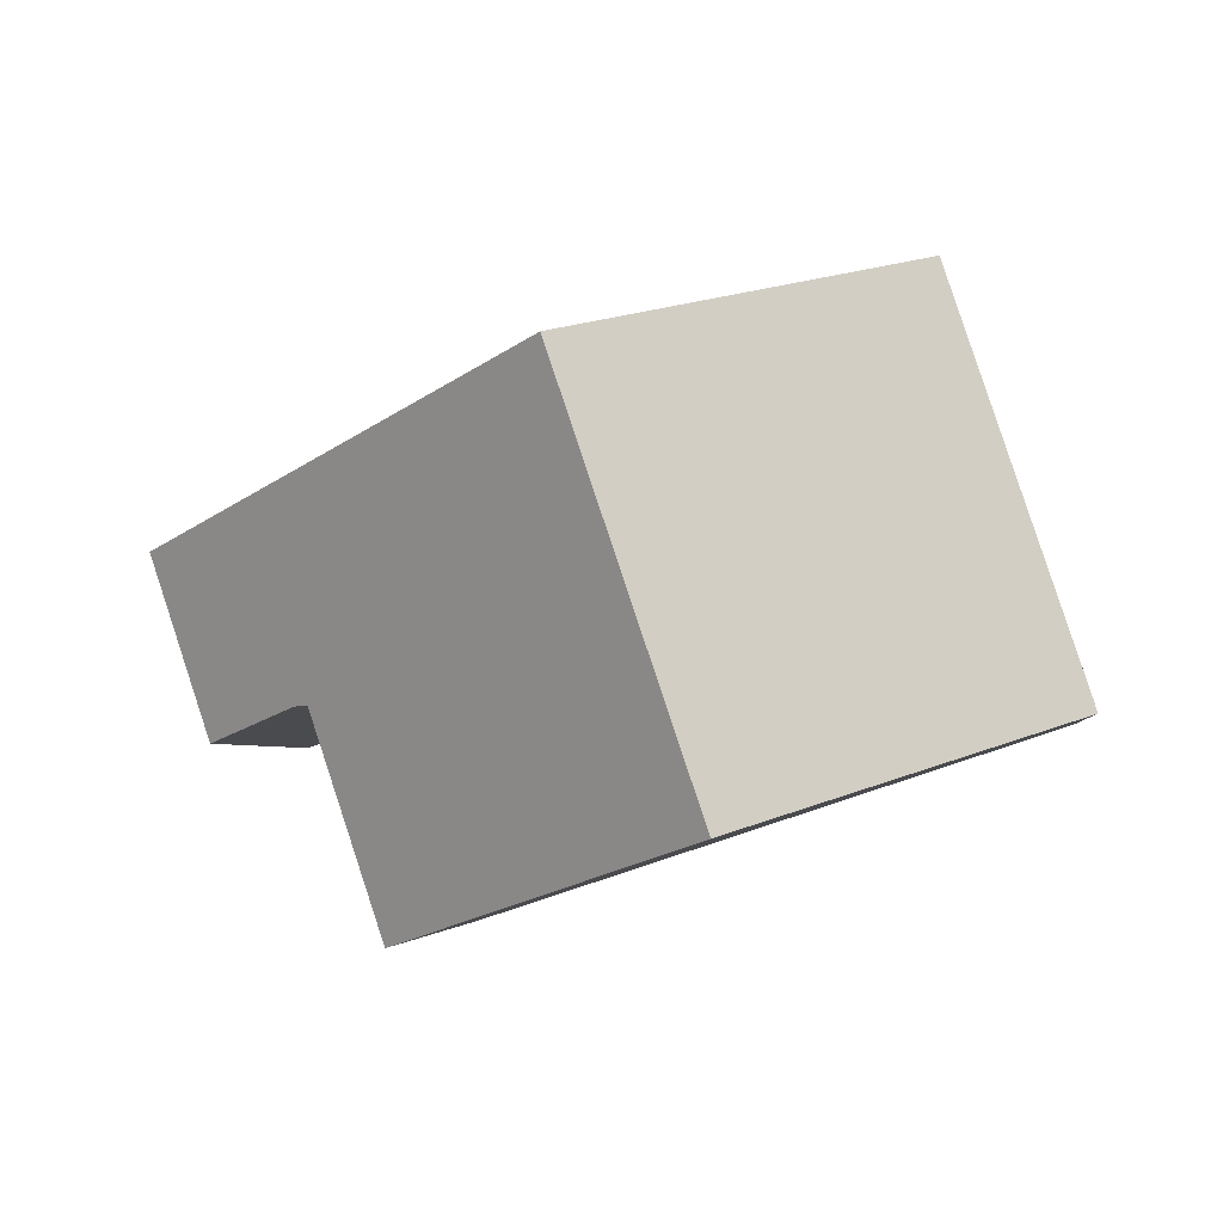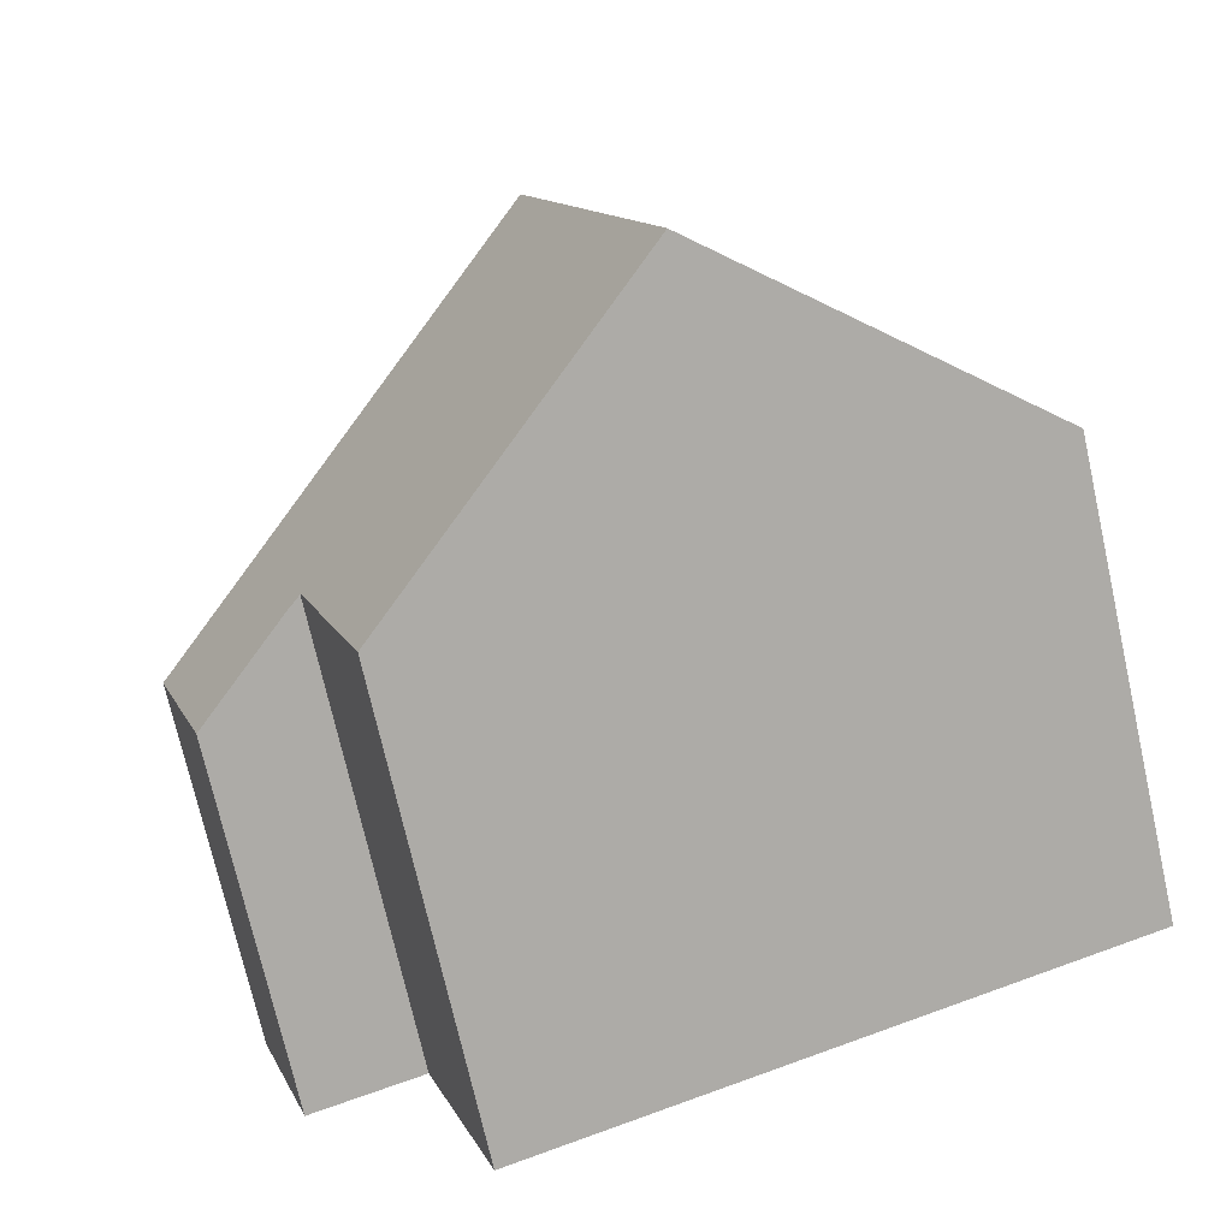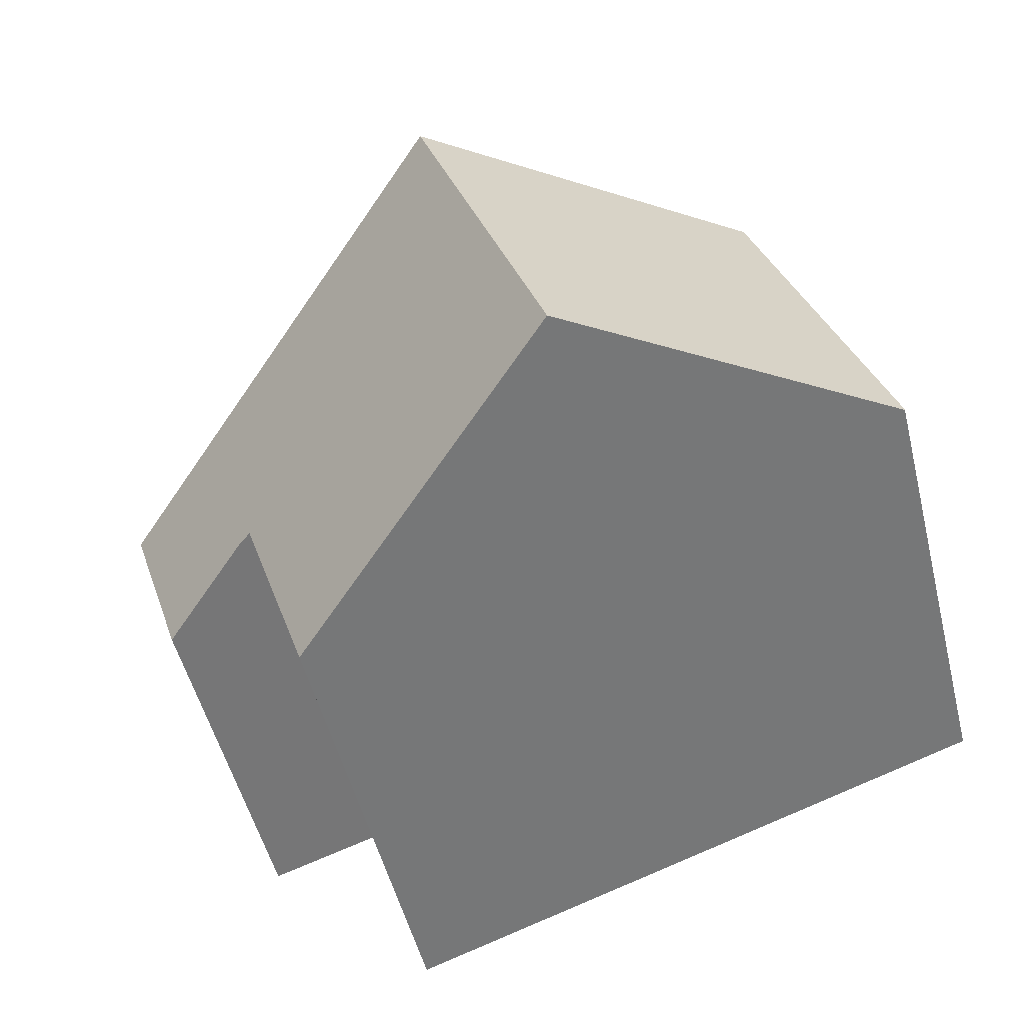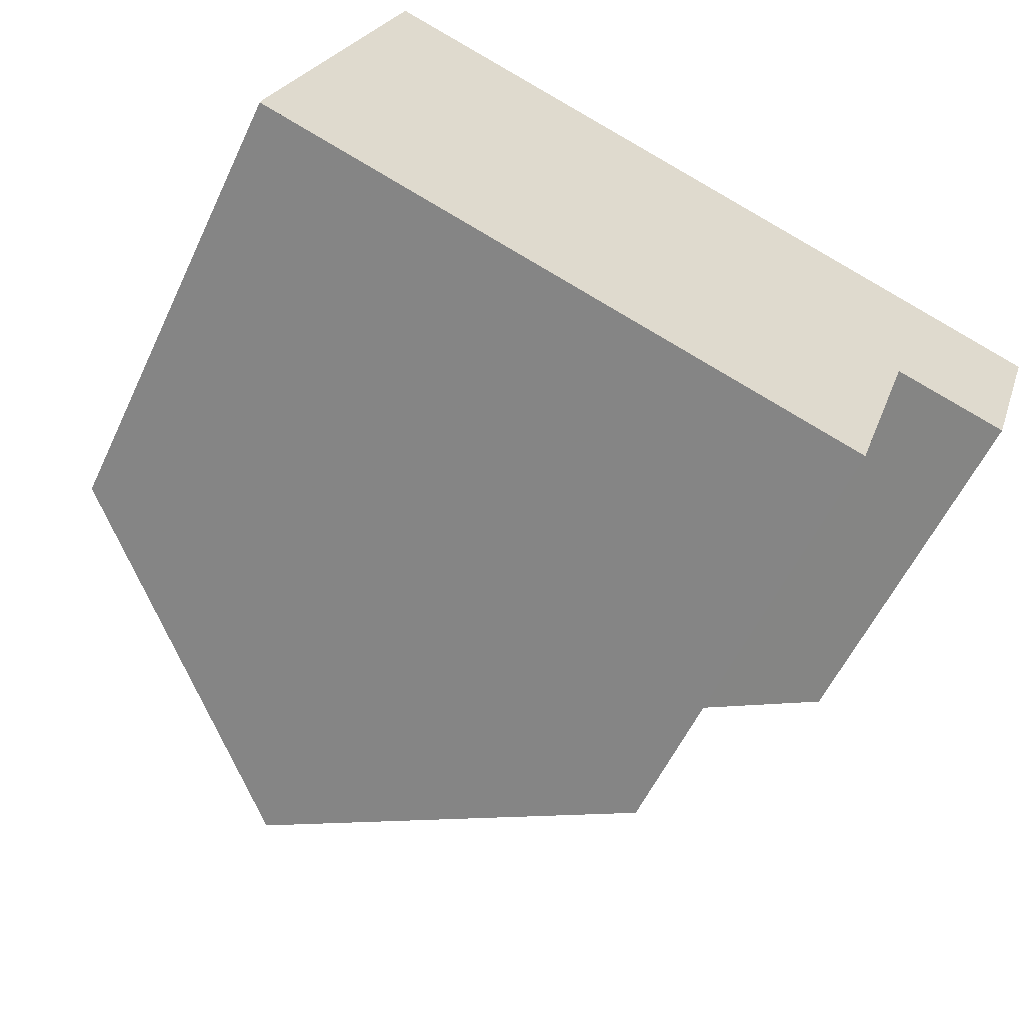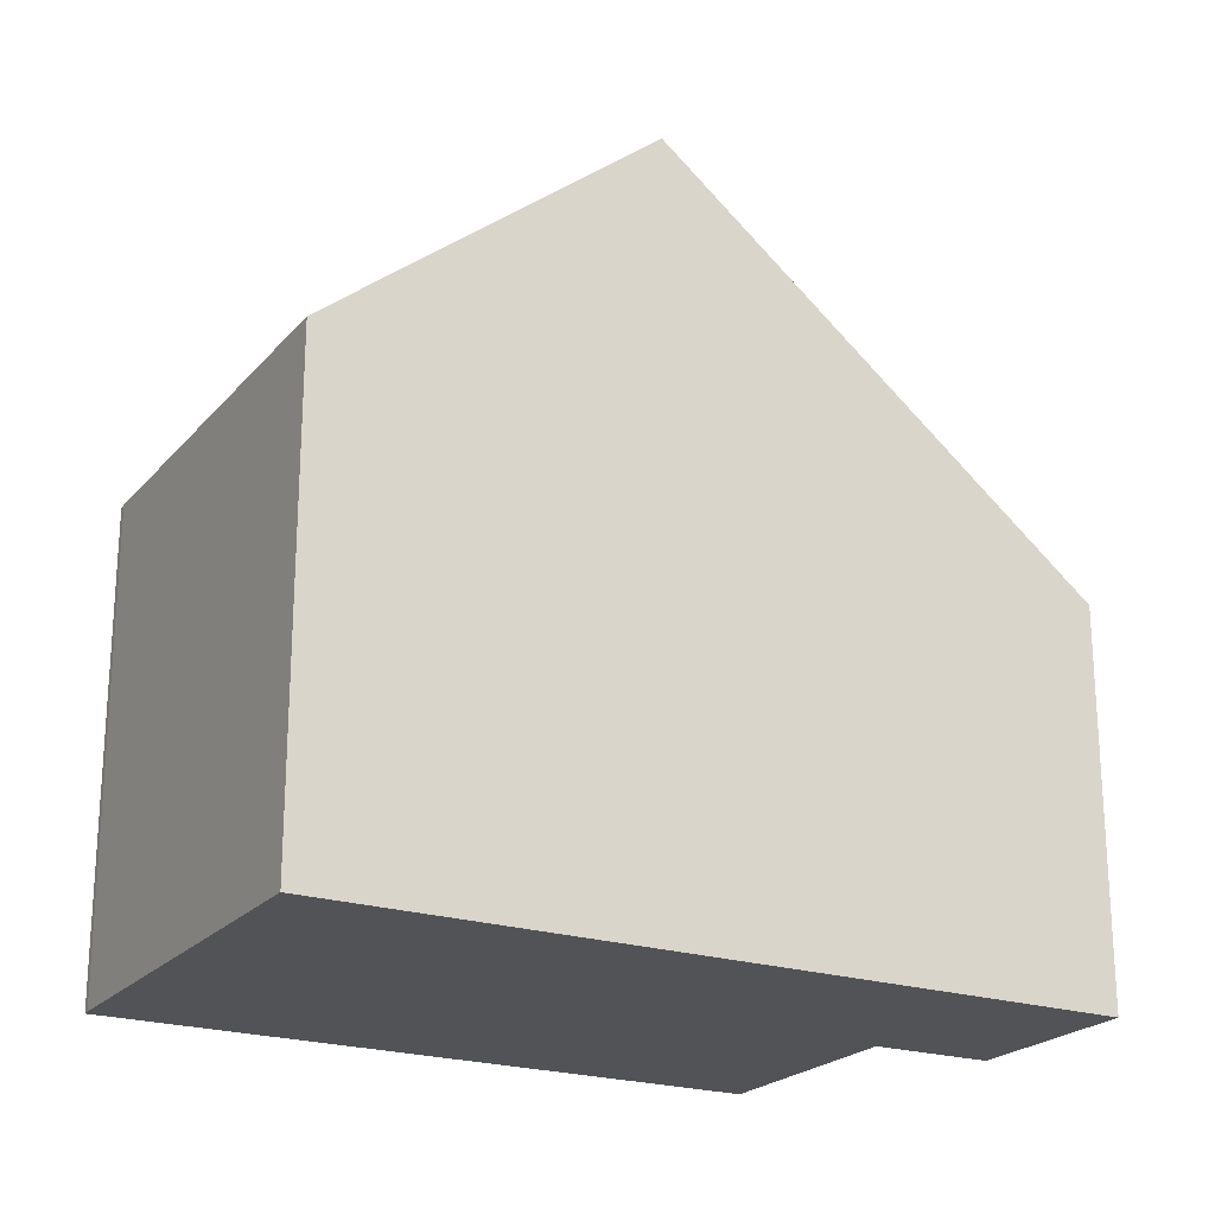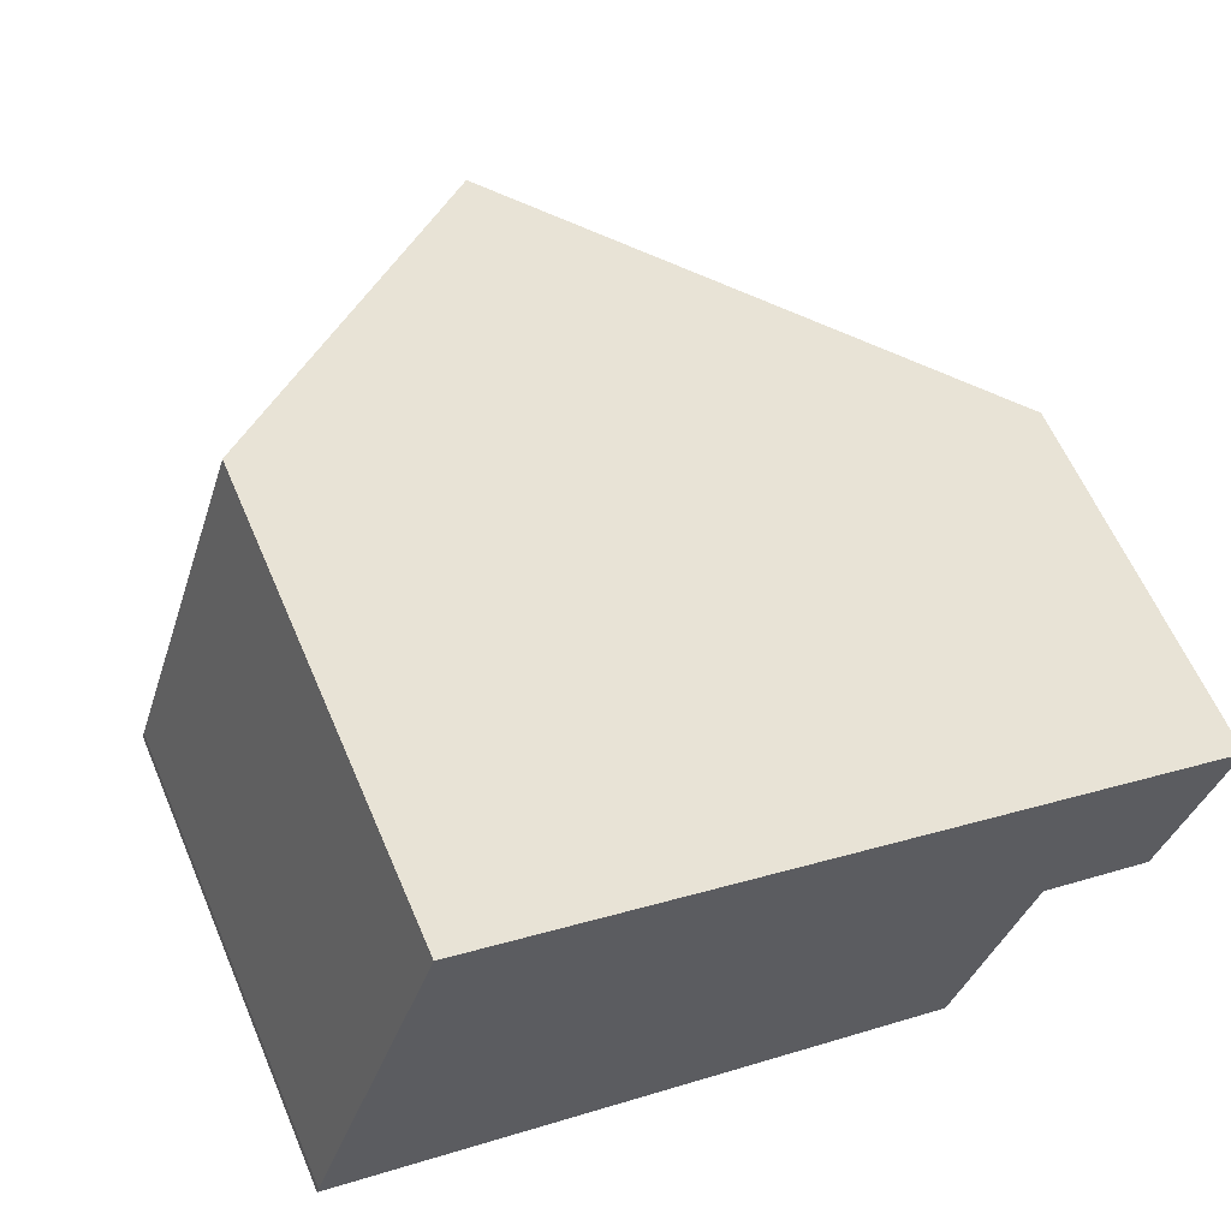
<metadata>
{"format":"obj","ext":"obj","renderer":"f3d","projection":"perspective","resolution":1024,"background":"white","views":[{"elev":-3.5,"azim":7.3,"up":"+Y"},{"elev":-73.6,"azim":12.7,"up":"+Y"},{"elev":-52.3,"azim":14.0,"up":"+Y"},{"elev":-57.6,"azim":154.9,"up":"+Y"},{"elev":-22.1,"azim":168.9,"up":"+Z"},{"elev":61.1,"azim":156.9,"up":"+Y"}]}
</metadata>
<code>
v -1236 -1160 5.686
v -1235 -1165 5.662
v -1235 -1165 5.668
v -1245 -1163 4.578
v -1242 -1168 5.663
v -1243 -1165 5.696
v -1245 -1166 4.55
v -1240 -1162 8.85
v -1239 -1166 8.809
v -1240 -1162 8.85
v -1236 -1160 5.686
v -1239 -1164 8.831
v -1239 -1166 8.809
v -1240 -1162 8.85
v -1240 -1162 8.85
v -1239 -1164 8.831
v -1245 -1163 4.578
v -1244 -1163 5.58
v -1243 -1165 5.554
v -1244 -1163 5.58
v -1236 -1163 5.675
v -1243 -1165 5.696
v -1245 -1166 4.557
v -1245 -1163 4.585
v -1245 -1163 4.585
v -1236 -1160 5.736
v -1236 -1163 5.725
v -1236 -1160 5.736
v -1235 -1165 5.712
v -1239 -1166 8.81
v -1239 -1166 8.81
v -1235 -1165 5.712
v -1242 -1168 5.663
v -1235 -1165 5.667
v -1236 -1160 5.686
v -1236 -1160 5.686
v -1236 -1160 0
v -1236 -1160 0
v -1235 -1165 5.667
v -1235 -1165 5.662
v -1235 -1165 0
v -1235 -1165 0
v -1235 -1165 5.712
v -1235 -1165 5.668
v -1235 -1165 0
v -1235 -1165 8.882e-16
v -1245 -1163 4.585
v -1245 -1163 4.578
v -1245 -1163 0
v -1245 -1163 0
v -1242 -1168 5.663
v -1242 -1168 5.663
v -1242 -1168 0
v -1242 -1168 0
v -1243 -1165 5.554
v -1243 -1165 5.696
v -1243 -1165 0
v -1243 -1165 -8.882e-16
v -1245 -1163 4.578
v -1245 -1166 4.55
v -1245 -1166 -8.882e-16
v -1245 -1163 0
v -1236 -1160 5.736
v -1240 -1162 8.85
v -1240 -1162 0
v -1236 -1160 0
v -1236 -1163 5.675
v -1236 -1160 5.686
v -1236 -1160 0
v -1236 -1163 0
v -1242 -1168 5.663
v -1239 -1166 8.809
v -1239 -1166 0
v -1242 -1168 0
v -1245 -1163 4.578
v -1245 -1163 4.578
v -1245 -1163 0
v -1245 -1163 0
v -1245 -1166 4.557
v -1243 -1165 5.554
v -1243 -1165 -8.882e-16
v -1245 -1166 0
v -1240 -1162 8.85
v -1244 -1163 5.58
v -1244 -1163 0
v -1240 -1162 0
v -1235 -1165 5.662
v -1236 -1163 5.675
v -1236 -1163 0
v -1235 -1165 0
v -1243 -1165 5.696
v -1243 -1165 5.696
v -1243 -1165 0
v -1243 -1165 0
v -1245 -1166 4.55
v -1245 -1166 4.557
v -1245 -1166 0
v -1245 -1166 -8.882e-16
v -1244 -1163 5.58
v -1245 -1163 4.585
v -1245 -1163 0
v -1244 -1163 0
v -1236 -1160 5.686
v -1236 -1160 5.736
v -1236 -1160 0
v -1236 -1160 0
v -1239 -1166 8.809
v -1235 -1165 5.712
v -1235 -1165 8.882e-16
v -1239 -1166 0
v -1243 -1165 5.696
v -1242 -1168 5.663
v -1242 -1168 0
v -1243 -1165 0
v -1235 -1165 5.668
v -1235 -1165 5.667
v -1235 -1165 0
v -1235 -1165 0
v -1245 -1163 0
v -1236 -1160 0
v -1235 -1165 0
v -1235 -1165 0
v -1242 -1168 0
v -1243 -1165 0
v -1245 -1166 0
f 27 12 10 26
f 26 10 8 28
f 24 18 19 23
f 25 20 18 24
f 22 6 19 18 15 16
f 20 14 15 18
f 32 29 9 30
f 31 13 5 33
f 23 7 17 24
f 24 17 4 25
f 26 11 21 27
f 28 1 11 26
f 34 3 29 32
f 30 12 27 32
f 33 22 16 31
f 32 27 21 2 34
f 36 37 38 35
f 40 41 42 39
f 44 45 46 43
f 48 49 50 47
f 52 53 54 51
f 56 57 58 55
f 60 61 62 59
f 64 65 66 63
f 68 69 70 67
f 72 73 74 71
f 76 77 78 75
f 80 81 82 79
f 84 85 86 83
f 88 89 90 87
f 92 93 94 91
f 96 97 98 95
f 100 101 102 99
f 104 105 106 103
f 108 109 110 107
f 112 113 114 111
f 116 117 118 115
f 120 121 122 123 124 125 119

</code>
